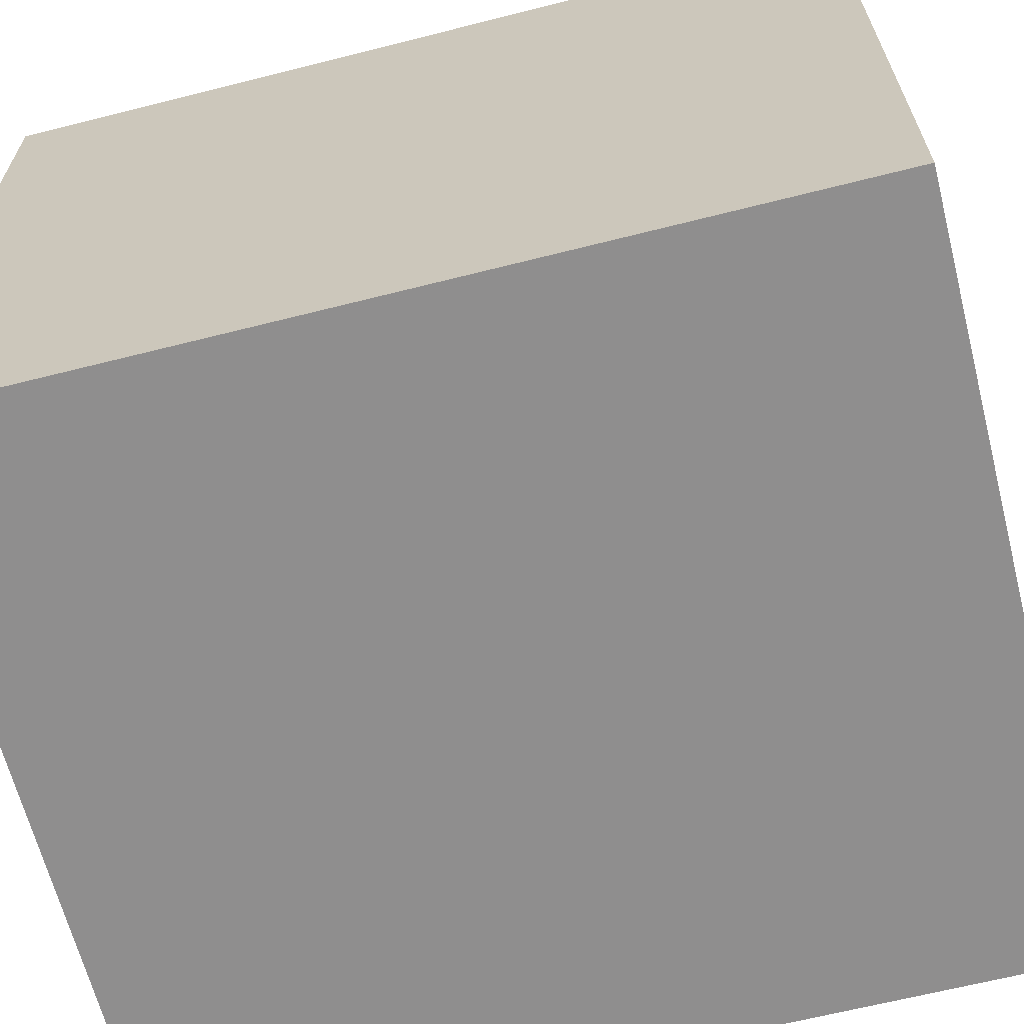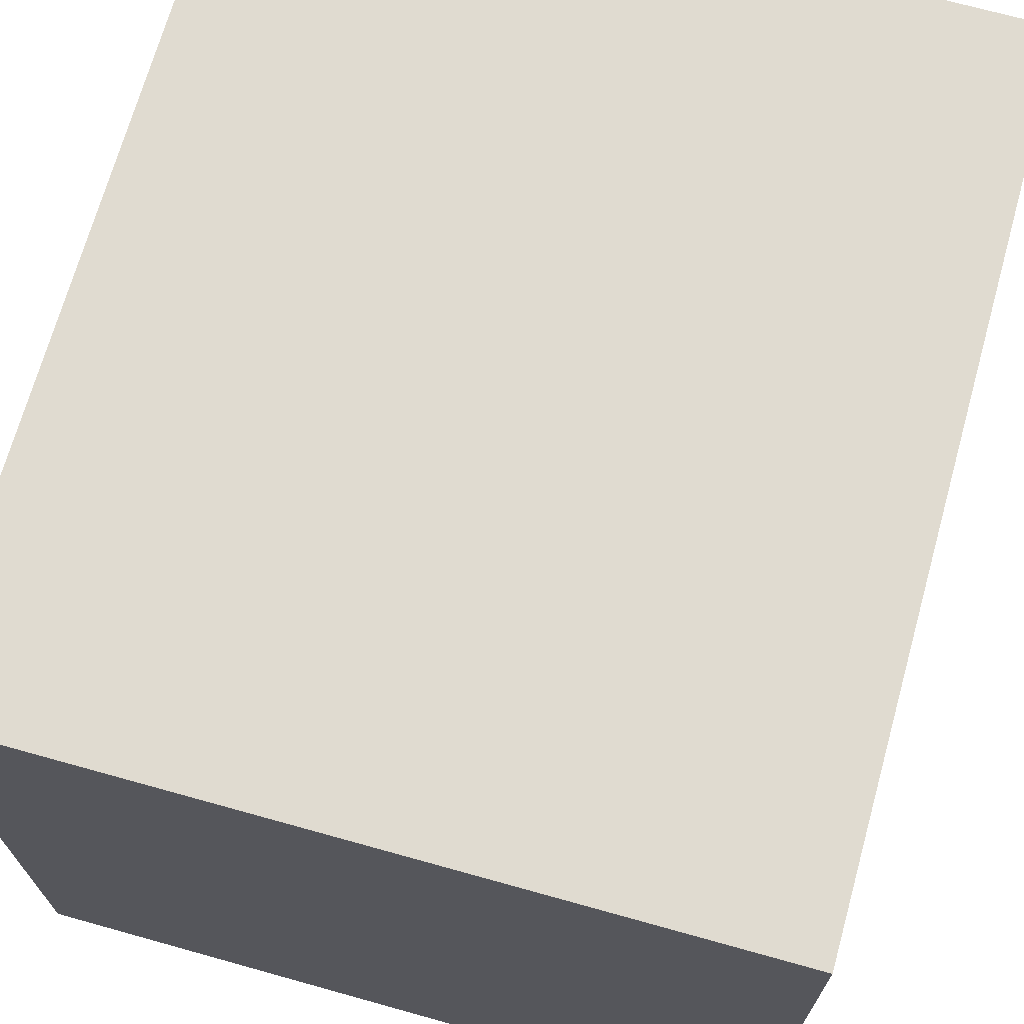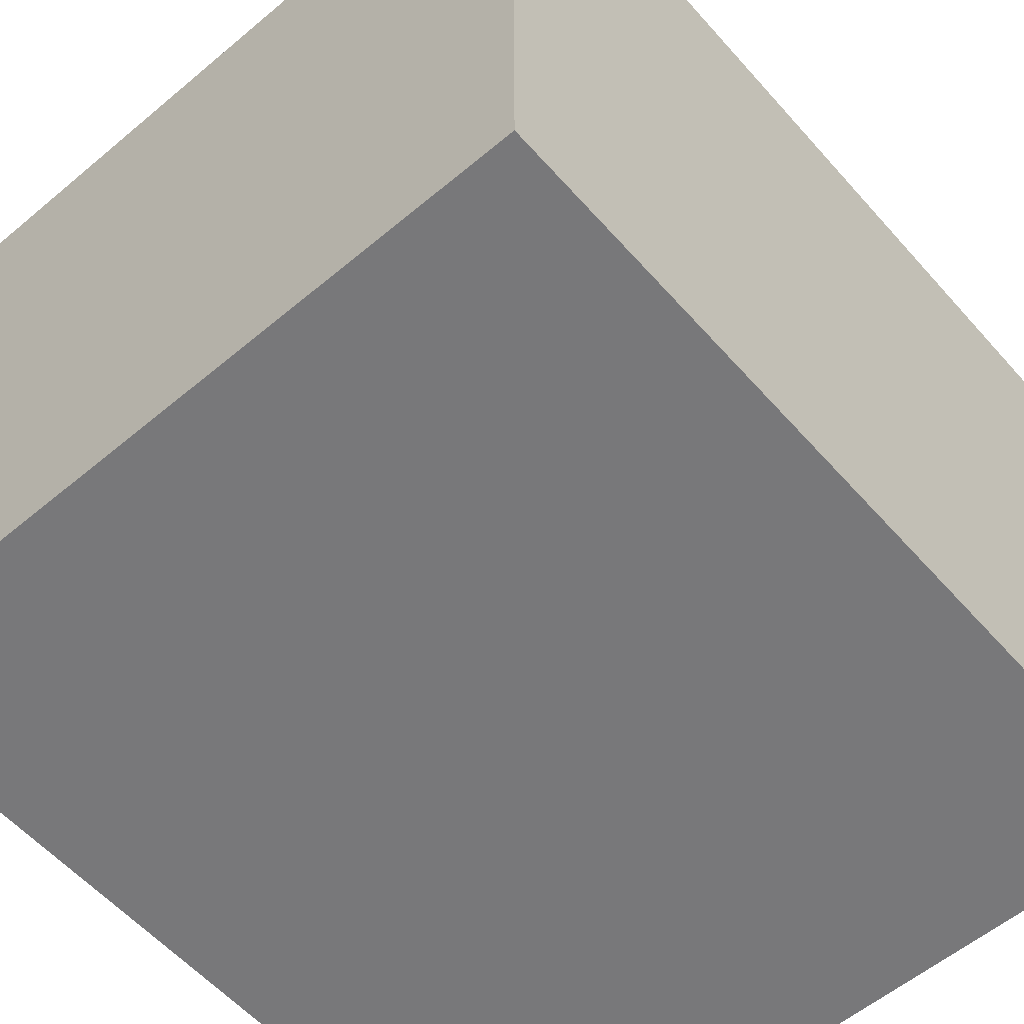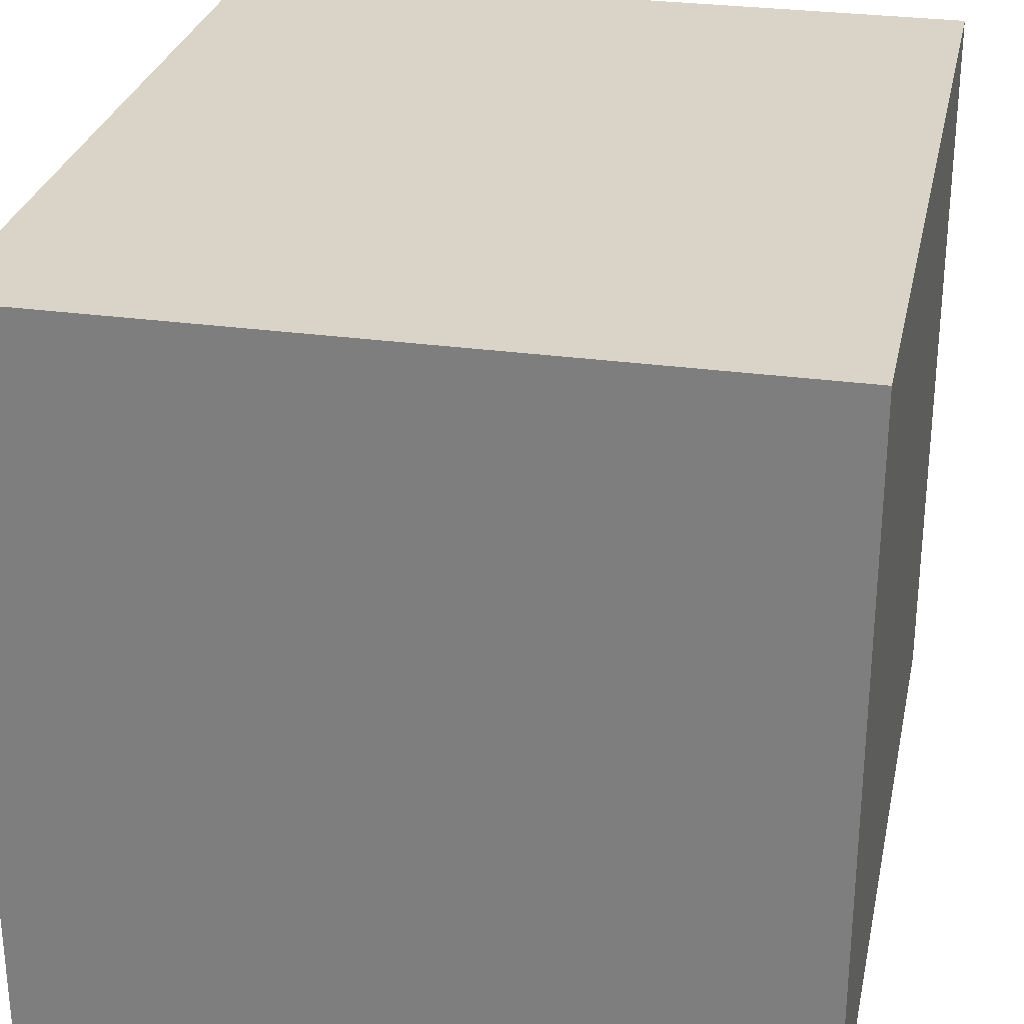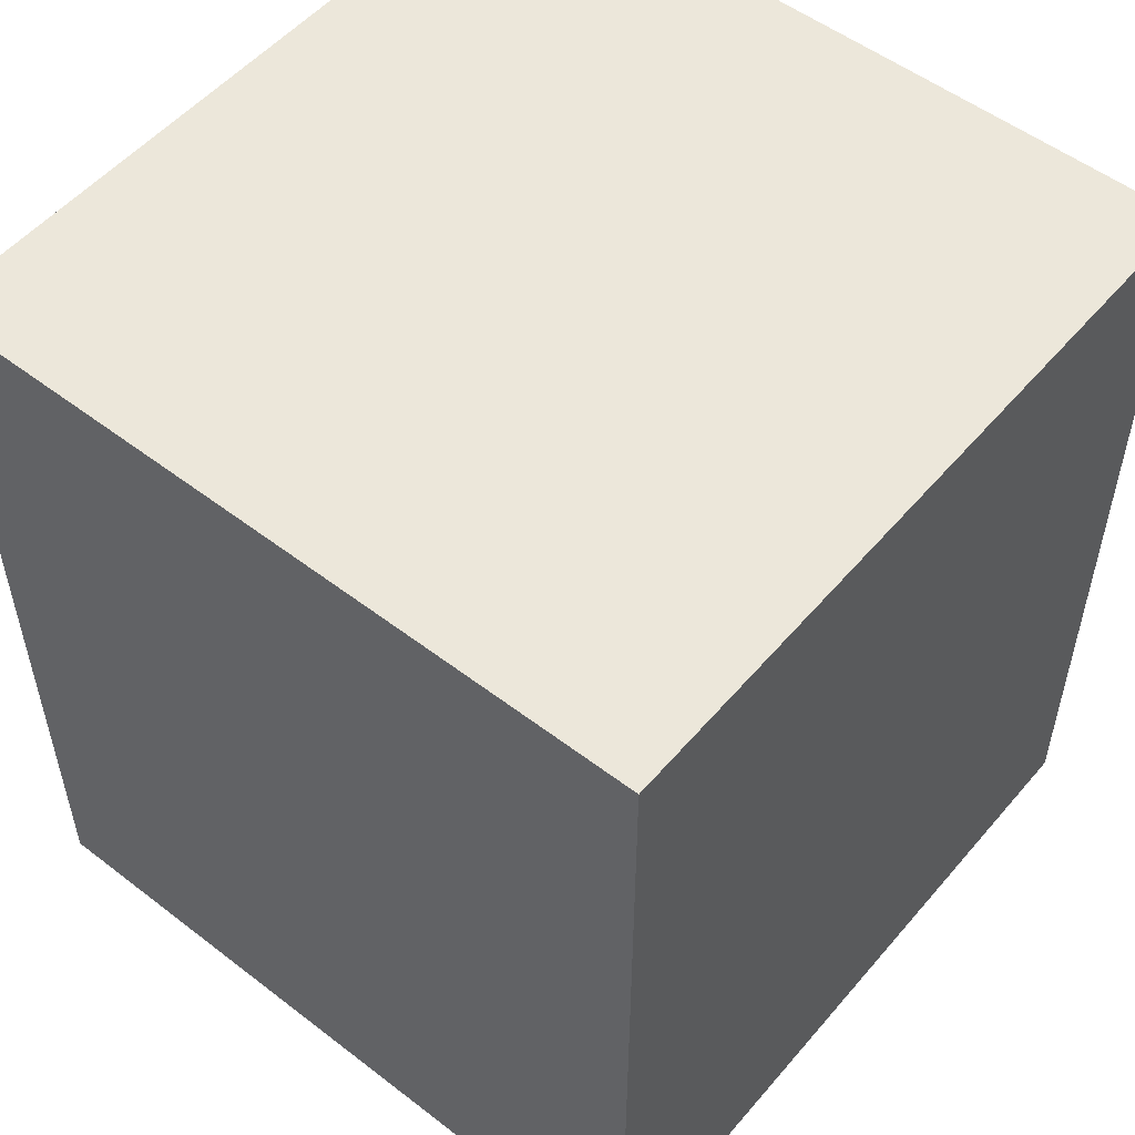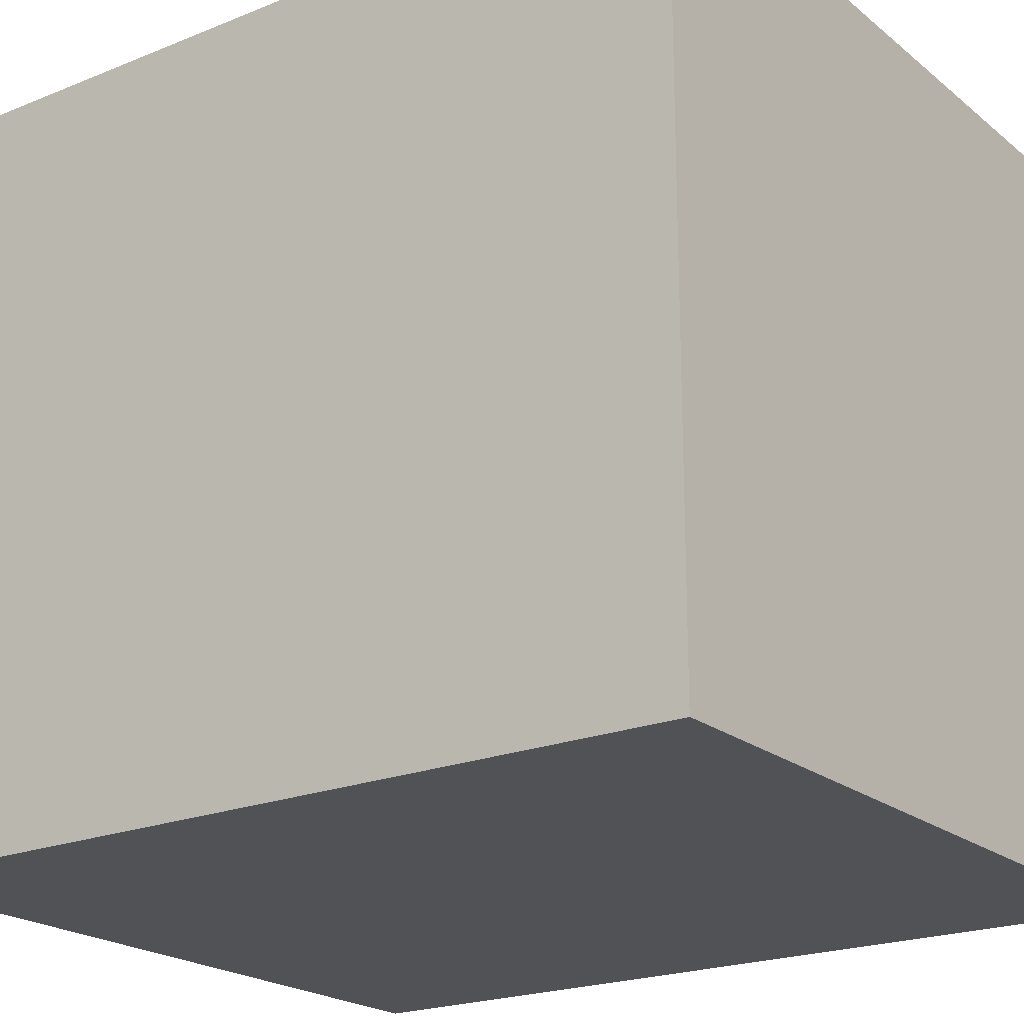
<metadata>
{"format":"obj","ext":"obj","renderer":"f3d","projection":"perspective","resolution":1024,"background":"white","views":[{"elev":-65.0,"azim":-75.7,"up":"+Z"},{"elev":70.0,"azim":15.6,"up":"+Z"},{"elev":-57.6,"azim":41.0,"up":"+Z"},{"elev":28.5,"azim":11.8,"up":"+Z"},{"elev":53.1,"azim":129.4,"up":"+Y"},{"elev":-21.3,"azim":-54.2,"up":"+Z"}]}
</metadata>
<code>
g generator_E
v -7 4 5
v -7 4 -9
v -7 7 5
v -7 7 3
v -7 7 -0
v -7 7 -4
v -7 7 -7
v -7 7 -9
v -7 8 3
v -7 8 -0
v -7 8 -4
v -7 8 -7
v -7 10 5
v -7 10 3
v -7 10 -0
v -7 10 -4
v -7 10 -7
v -7 10 -9
v -7 11 3
v -7 11 -0
v -7 11 -4
v -7 11 -7
v -7 13 5
v -7 13 3
v -7 13 -0
v -7 13 -4
v -7 13 -7
v -7 13 -9
v -7 14 3
v -7 14 -0
v -7 14 -4
v -7 14 -7
v -7 16 5
v -7 16 3
v -7 16 -0
v -7 16 -4
v -7 16 -7
v -7 16 -9
v -7 17 3
v -7 17 -0
v -7 17 -4
v -7 17 -7
v -7 20 5
v -7 20 -9
v 7 4 5
v 7 4 -9
v 7 7 5
v 7 7 3
v 7 7 -0
v 7 7 -4
v 7 7 -7
v 7 7 -9
v 7 8 3
v 7 8 -0
v 7 8 -4
v 7 8 -7
v 7 10 5
v 7 10 3
v 7 10 -0
v 7 10 -4
v 7 10 -7
v 7 10 -9
v 7 11 3
v 7 11 -0
v 7 11 -4
v 7 11 -7
v 7 13 5
v 7 13 3
v 7 13 -0
v 7 13 -4
v 7 13 -7
v 7 13 -9
v 7 14 3
v 7 14 -0
v 7 14 -4
v 7 14 -7
v 7 16 5
v 7 16 3
v 7 16 -0
v 7 16 -4
v 7 16 -7
v 7 16 -9
v 7 17 3
v 7 17 -0
v 7 17 -4
v 7 17 -7
v 7 20 5
v 7 20 -9
v -7 4 5
v -7 7 5
v -7 10 5
v -7 13 5
v -7 16 5
v -7 20 5
v -5 7 5
v -5 8 5
v -5 10 5
v -5 11 5
v -5 13 5
v -5 14 5
v -5 16 5
v -5 17 5
v -2 7 5
v -2 8 5
v -2 10 5
v -2 11 5
v -2 13 5
v -2 14 5
v -2 16 5
v -2 17 5
v 2 7 5
v 2 8 5
v 2 10 5
v 2 11 5
v 2 13 5
v 2 14 5
v 2 16 5
v 2 17 5
v 5 7 5
v 5 8 5
v 5 10 5
v 5 11 5
v 5 13 5
v 5 14 5
v 5 16 5
v 5 17 5
v 7 4 5
v 7 7 5
v 7 10 5
v 7 13 5
v 7 16 5
v 7 20 5
v -7 4 -9
v -7 7 -9
v -7 10 -9
v -7 13 -9
v -7 16 -9
v -7 20 -9
v -5 7 -9
v -5 8 -9
v -5 10 -9
v -5 11 -9
v -5 13 -9
v -5 14 -9
v -5 16 -9
v -5 17 -9
v -2 7 -9
v -2 8 -9
v -2 10 -9
v -2 11 -9
v -2 13 -9
v -2 14 -9
v -2 16 -9
v -2 17 -9
v 2 7 -9
v 2 8 -9
v 2 10 -9
v 2 11 -9
v 2 13 -9
v 2 14 -9
v 2 16 -9
v 2 17 -9
v 5 7 -9
v 5 8 -9
v 5 10 -9
v 5 11 -9
v 5 13 -9
v 5 14 -9
v 5 16 -9
v 5 17 -9
v 7 4 -9
v 7 7 -9
v 7 10 -9
v 7 13 -9
v 7 16 -9
v 7 20 -9
v -7 4 5
v 7 4 5
v -7 4 -9
v 7 4 -9
v -7 20 5
v 7 20 5
v -7 20 -9
v 7 20 -9
f 3 2 1
f 4 2 3
f 5 2 4
f 6 2 5
f 7 2 6
f 8 2 7
f 9 4 3
f 9 5 4
f 10 6 5
f 10 5 9
f 11 7 6
f 11 6 10
f 12 8 7
f 12 7 11
f 13 11 10
f 13 9 3
f 13 12 11
f 13 10 9
f 14 12 13
f 15 12 14
f 16 12 15
f 17 8 12
f 17 12 16
f 18 8 17
f 19 14 13
f 19 15 14
f 20 16 15
f 20 15 19
f 21 17 16
f 21 16 20
f 22 18 17
f 22 17 21
f 23 19 13
f 23 21 20
f 23 22 21
f 23 20 19
f 24 22 23
f 25 22 24
f 26 22 25
f 27 18 22
f 27 22 26
f 28 18 27
f 29 24 23
f 29 25 24
f 30 26 25
f 30 25 29
f 31 27 26
f 31 26 30
f 32 28 27
f 32 27 31
f 33 29 23
f 33 31 30
f 33 32 31
f 33 30 29
f 34 32 33
f 35 32 34
f 36 32 35
f 37 28 32
f 37 32 36
f 38 28 37
f 39 34 33
f 39 35 34
f 40 36 35
f 40 35 39
f 41 37 36
f 41 36 40
f 42 38 37
f 42 37 41
f 43 39 33
f 43 41 40
f 43 42 41
f 43 40 39
f 44 38 42
f 44 42 43
f 45 46 47
f 47 46 48
f 48 46 49
f 49 46 50
f 50 46 51
f 51 46 52
f 47 48 53
f 48 49 53
f 49 50 54
f 53 49 54
f 50 51 55
f 54 50 55
f 51 52 56
f 55 51 56
f 54 55 57
f 47 53 57
f 55 56 57
f 53 54 57
f 57 56 58
f 58 56 59
f 59 56 60
f 56 52 61
f 60 56 61
f 61 52 62
f 57 58 63
f 58 59 63
f 59 60 64
f 63 59 64
f 60 61 65
f 64 60 65
f 61 62 66
f 65 61 66
f 57 63 67
f 64 65 67
f 65 66 67
f 63 64 67
f 67 66 68
f 68 66 69
f 69 66 70
f 66 62 71
f 70 66 71
f 71 62 72
f 67 68 73
f 68 69 73
f 69 70 74
f 73 69 74
f 70 71 75
f 74 70 75
f 71 72 76
f 75 71 76
f 67 73 77
f 74 75 77
f 75 76 77
f 73 74 77
f 77 76 78
f 78 76 79
f 79 76 80
f 76 72 81
f 80 76 81
f 81 72 82
f 77 78 83
f 78 79 83
f 79 80 84
f 83 79 84
f 80 81 85
f 84 80 85
f 81 82 86
f 85 81 86
f 77 83 87
f 84 85 87
f 85 86 87
f 83 84 87
f 86 82 88
f 87 86 88
f 95 90 89
f 95 91 90
f 96 91 95
f 97 92 91
f 97 91 96
f 98 92 97
f 99 93 92
f 99 92 98
f 100 93 99
f 101 94 93
f 101 93 100
f 102 94 101
f 103 96 95
f 103 95 89
f 104 98 97
f 104 96 103
f 104 97 96
f 105 98 104
f 106 100 99
f 106 98 105
f 106 99 98
f 107 100 106
f 108 102 101
f 108 100 107
f 108 101 100
f 109 102 108
f 110 94 102
f 110 102 109
f 111 105 104
f 111 103 89
f 111 104 103
f 112 105 111
f 113 107 106
f 113 105 112
f 113 106 105
f 114 107 113
f 115 109 108
f 115 107 114
f 115 108 107
f 116 109 115
f 117 110 109
f 117 109 116
f 118 94 110
f 118 110 117
f 119 112 111
f 119 111 89
f 120 114 113
f 120 112 119
f 120 113 112
f 121 114 120
f 122 116 115
f 122 114 121
f 122 115 114
f 123 116 122
f 124 117 116
f 124 116 123
f 124 118 117
f 125 118 124
f 126 94 118
f 126 118 125
f 127 119 89
f 128 121 120
f 128 119 127
f 128 120 119
f 129 123 122
f 129 121 128
f 129 122 121
f 130 125 124
f 130 123 129
f 130 124 123
f 131 126 125
f 131 125 130
f 132 94 126
f 132 126 131
f 133 134 139
f 134 135 139
f 139 135 140
f 135 136 141
f 140 135 141
f 141 136 142
f 136 137 143
f 142 136 143
f 143 137 144
f 137 138 145
f 144 137 145
f 145 138 146
f 139 140 147
f 133 139 147
f 141 142 148
f 147 140 148
f 140 141 148
f 148 142 149
f 143 144 150
f 149 142 150
f 142 143 150
f 150 144 151
f 145 146 152
f 151 144 152
f 144 145 152
f 152 146 153
f 146 138 154
f 153 146 154
f 148 149 155
f 133 147 155
f 147 148 155
f 155 149 156
f 150 151 157
f 156 149 157
f 149 150 157
f 157 151 158
f 152 153 159
f 158 151 159
f 151 152 159
f 159 153 160
f 153 154 161
f 160 153 161
f 154 138 162
f 161 154 162
f 155 156 163
f 133 155 163
f 157 158 164
f 163 156 164
f 156 157 164
f 164 158 165
f 159 160 166
f 165 158 166
f 158 159 166
f 166 160 167
f 160 161 168
f 167 160 168
f 161 162 168
f 168 162 169
f 162 138 170
f 169 162 170
f 133 163 171
f 164 165 172
f 171 163 172
f 163 164 172
f 166 167 173
f 172 165 173
f 165 166 173
f 168 169 174
f 173 167 174
f 167 168 174
f 169 170 175
f 174 169 175
f 170 138 176
f 175 170 176
f 179 178 177
f 180 178 179
f 181 182 183
f 183 182 184

</code>
